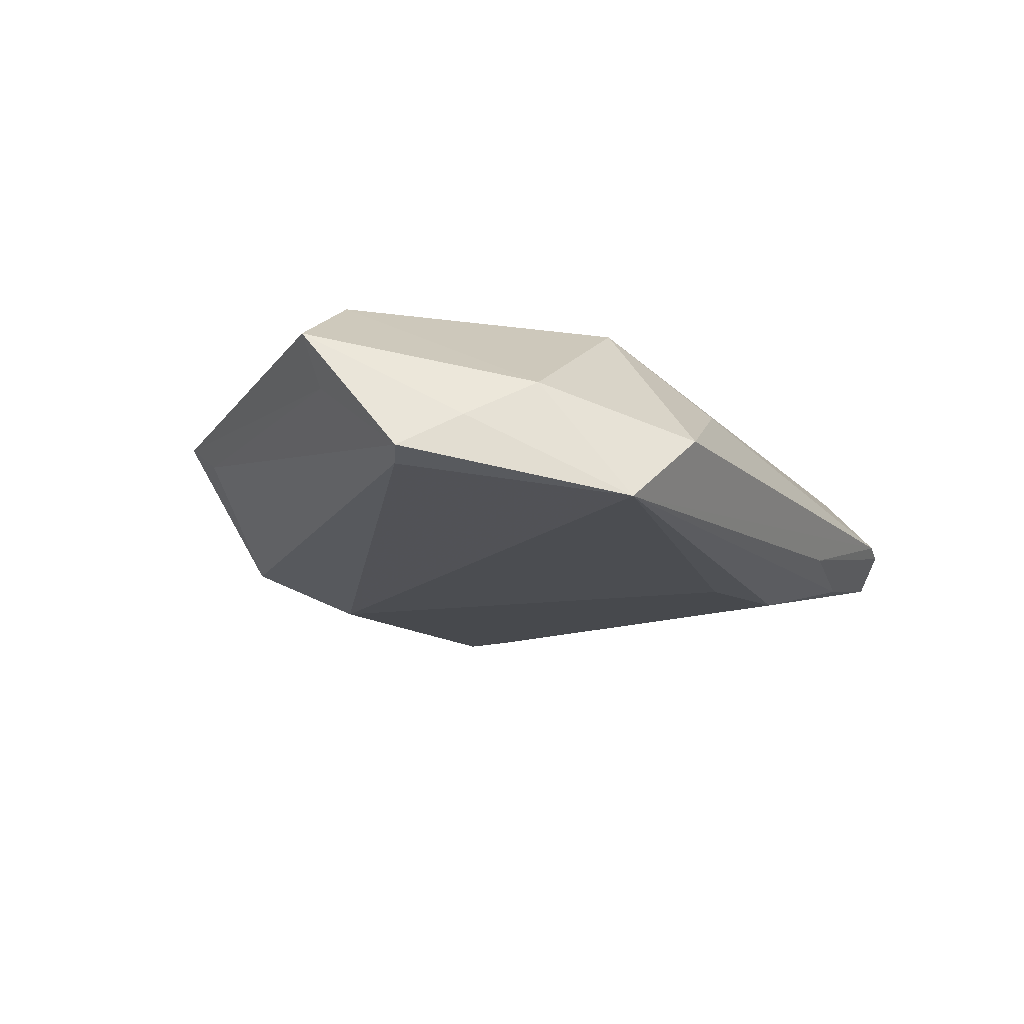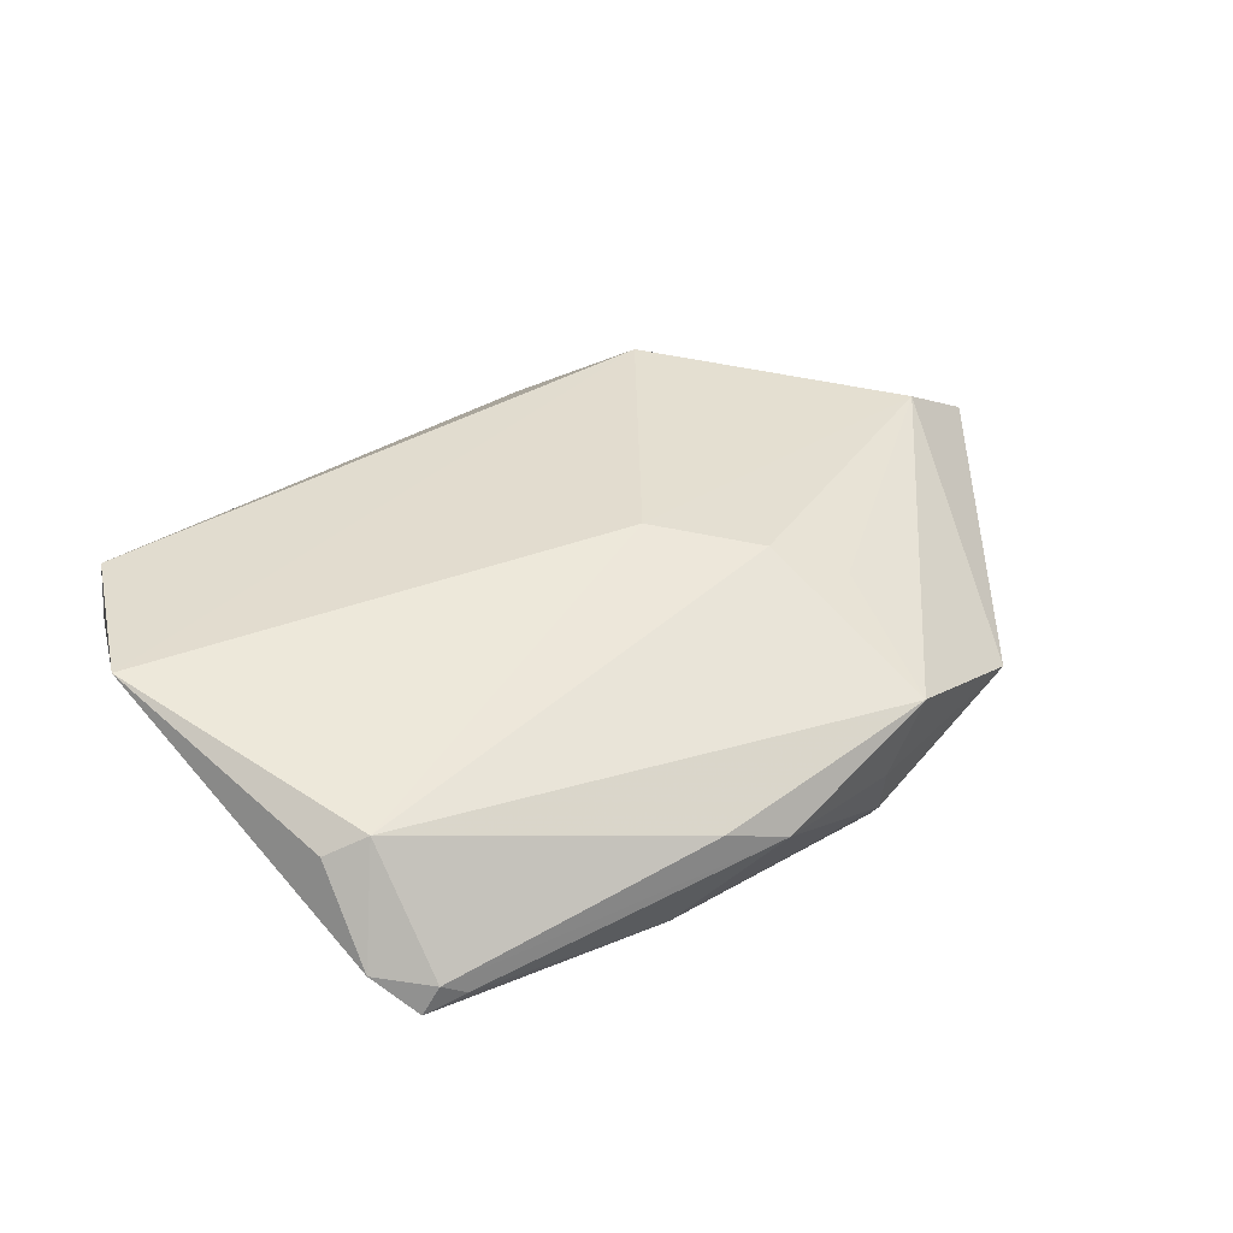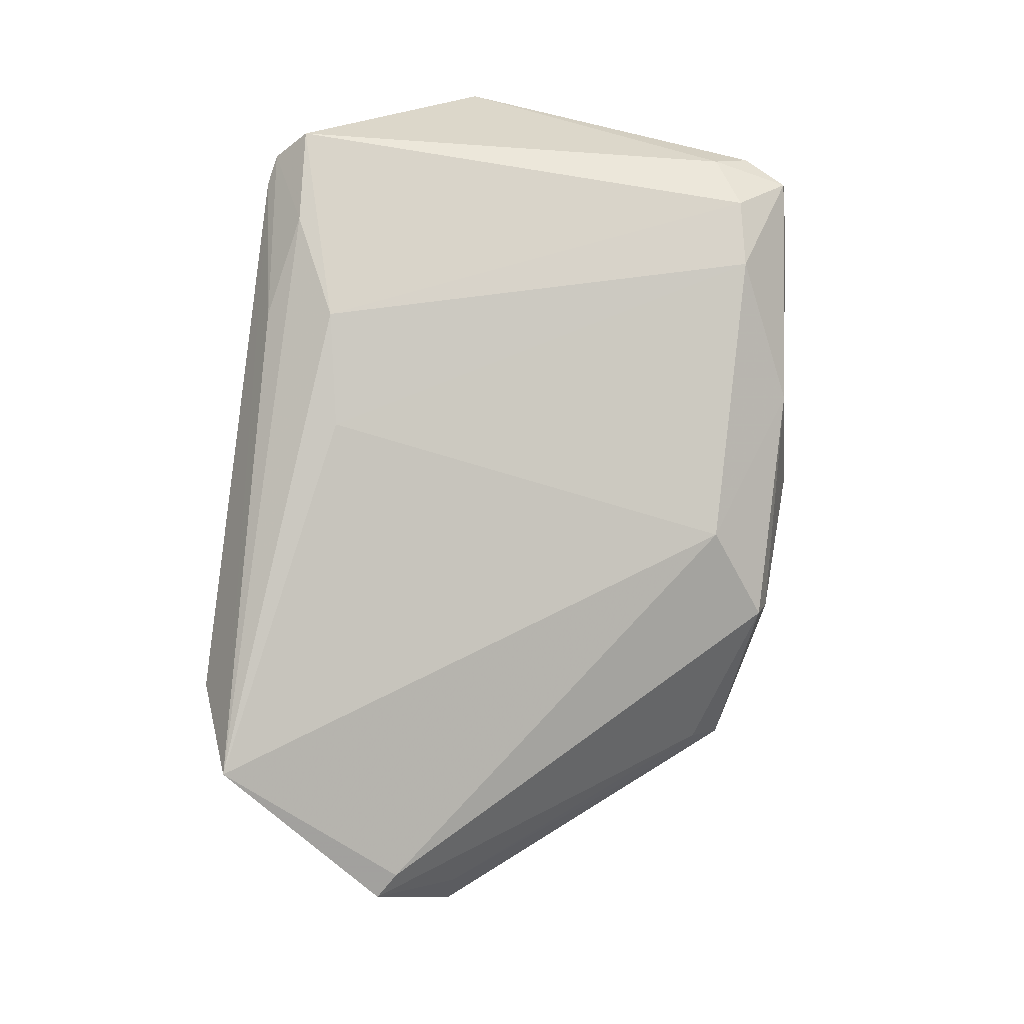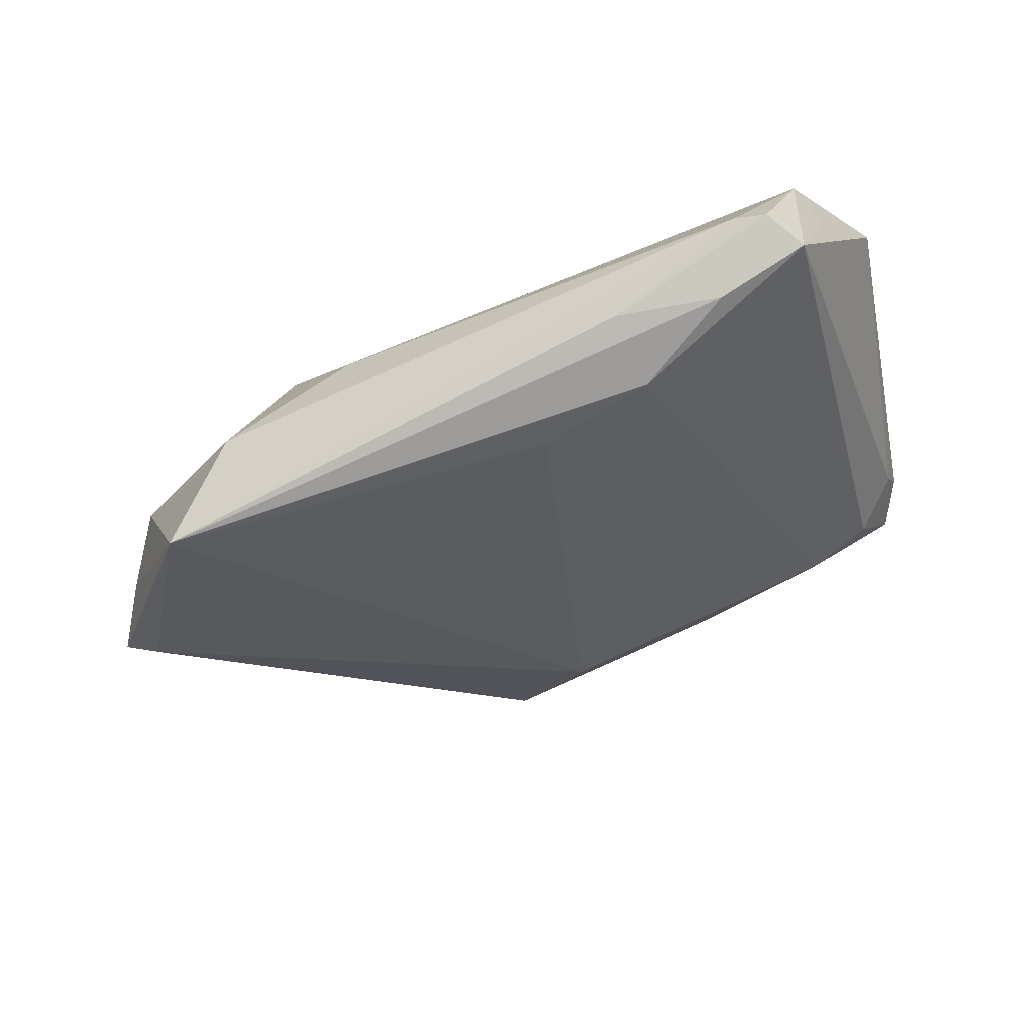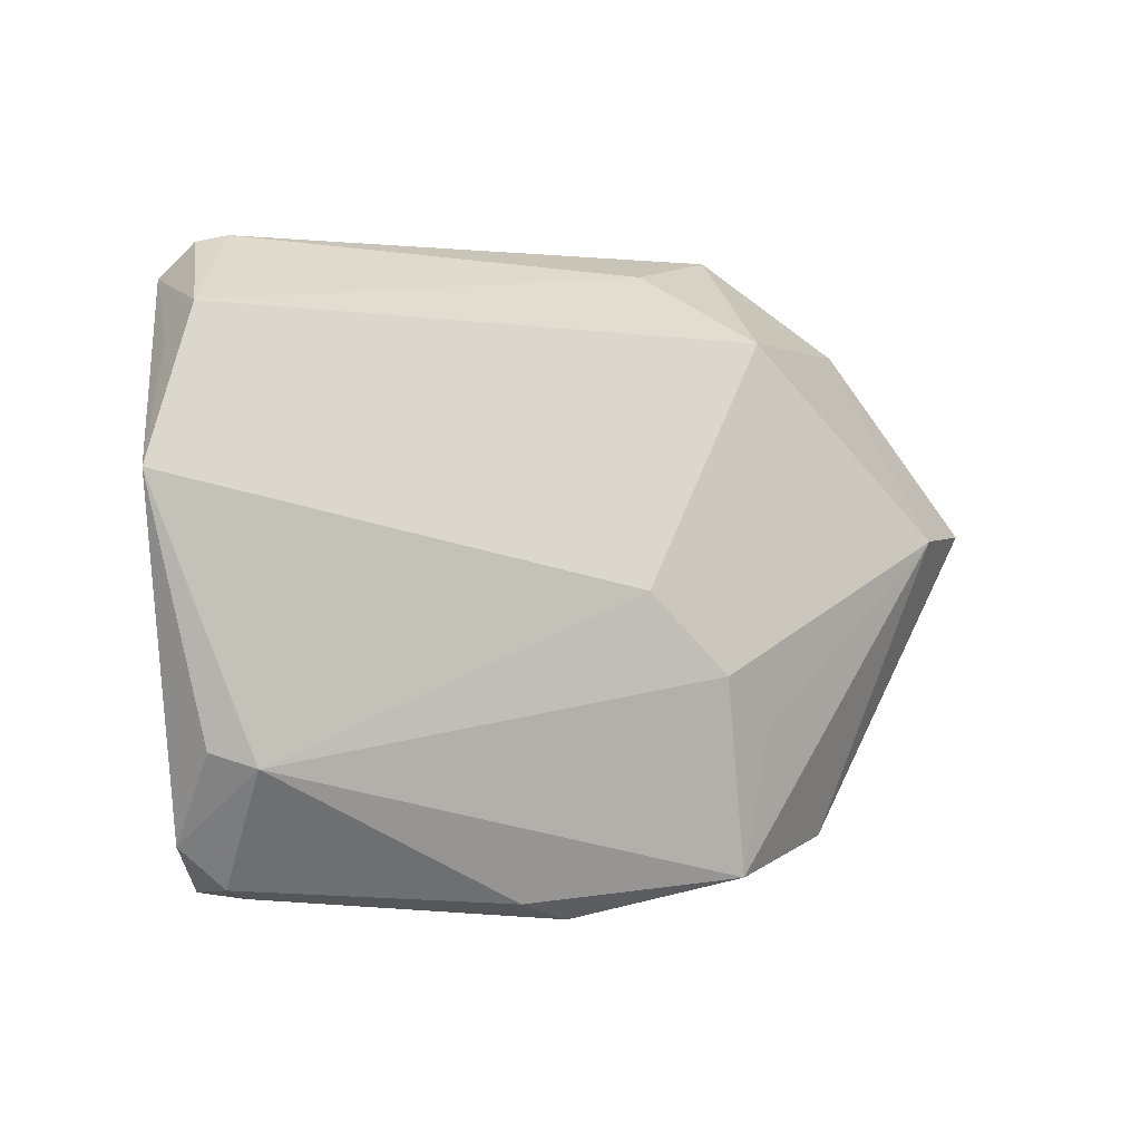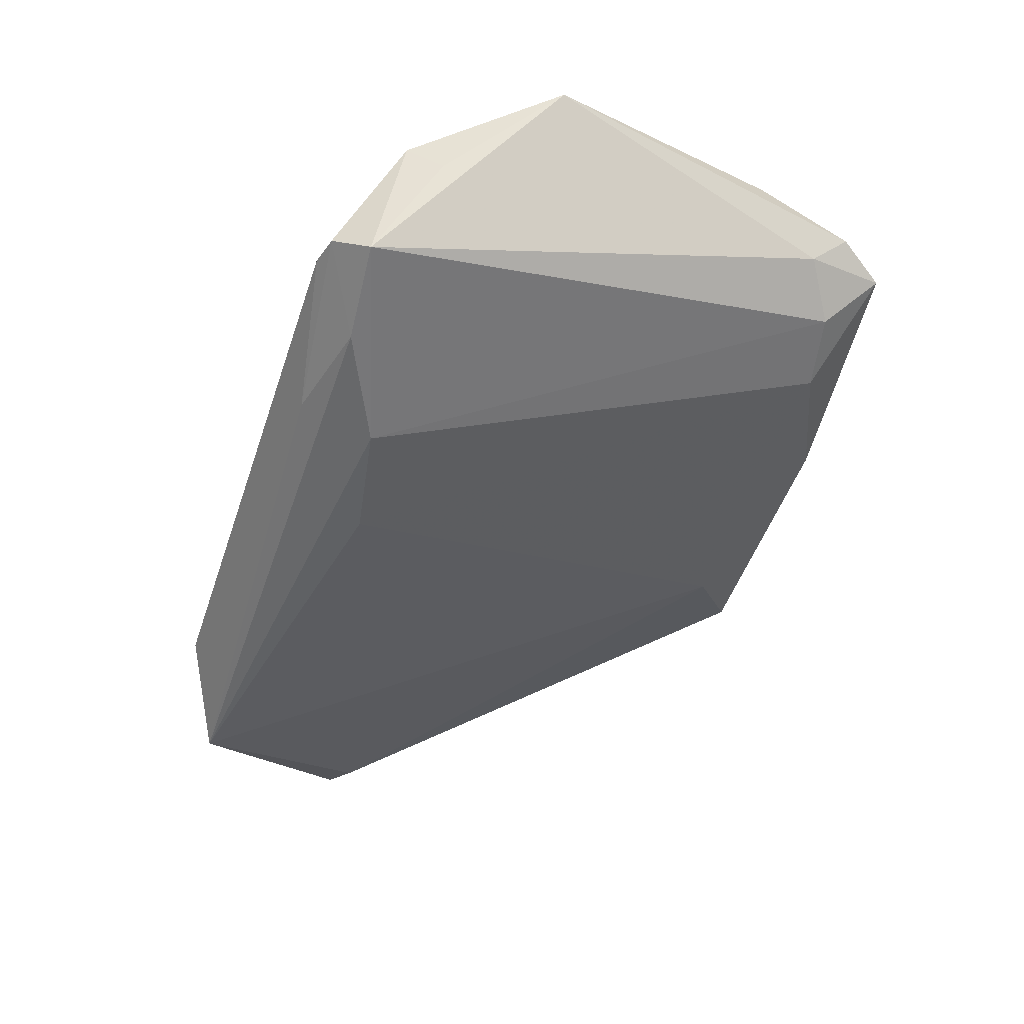
<metadata>
{"format":"obj","ext":"obj","renderer":"f3d","projection":"perspective","resolution":1024,"background":"white","views":[{"elev":-31.6,"azim":-59.3,"up":"+Y"},{"elev":57.5,"azim":145.3,"up":"+Y"},{"elev":-76.8,"azim":85.2,"up":"+Y"},{"elev":-42.6,"azim":19.3,"up":"+Y"},{"elev":-0.4,"azim":159.4,"up":"+Z"},{"elev":-31.0,"azim":73.2,"up":"+Y"}]}
</metadata>
<code>
g Mesh
v -2.993 -6.493 0.5576
v -2.478 -6.189 0.4107
v -2.984 -6.342 0.184
v -2.985 -6.32 0.1627
v -2.865 -6.371 0.1448
v -2.557 -6.316 0.5686
v -2.914 -6.251 0.2462
v -2.52 -6.202 0.2408
v -2.549 -6.191 0.2308
v -2.556 -6.261 0.1445
v -2.518 -6.234 0.5159
v -2.504 -6.255 0.4923
v -2.815 -6.221 0.3374
v -2.874 -6.228 0.2809
v -2.51 -6.245 0.1804
v -2.896 -6.252 0.1444
v -2.734 -6.242 0.1351
v -2.861 -6.354 0.5598
v -2.535 -6.314 0.563
v -3.042 -6.414 0.5134
v -2.93 -6.304 0.5102
v -3.075 -6.319 0.3729
v -2.943 -6.43 0.5825
v -2.654 -6.373 0.5563
v -2.579 -6.36 0.5375
v -2.514 -6.33 0.5395
v -2.646 -6.397 0.5057
v -2.728 -6.42 0.4941
v -3.071 -6.443 0.4723
v -3.076 -6.468 0.4205
v -2.512 -6.266 0.2071
v -2.588 -6.322 0.1805
v -2.542 -6.248 0.1519
v -2.773 -6.264 0.1204
v -3.095 -6.468 0.4338
v -3.13 -6.378 0.3775
v -3.102 -6.406 0.3748
v -2.864 -6.348 0.1367
v -2.527 -6.265 0.1495
v -2.863 -6.301 0.1347
v -2.798 -6.388 0.1886
v -2.542 -6.298 0.1873
v -2.695 -6.317 0.1365
f 13 21 2
f 2 21 13
f 5 35 3
f 3 35 5
f 43 41 5
f 5 41 43
f 12 26 2
f 2 26 12
f 23 20 1
f 1 20 23
f 21 20 23
f 23 20 21
f 21 13 22
f 22 13 21
f 36 20 22
f 22 20 36
f 22 20 21
f 21 20 22
f 2 8 9
f 9 8 2
f 9 13 2
f 2 13 9
f 1 20 29
f 29 20 1
f 29 35 1
f 1 35 29
f 29 20 36
f 36 20 29
f 36 35 29
f 29 35 36
f 37 35 36
f 36 35 37
f 37 3 35
f 35 3 37
f 42 26 27
f 27 26 42
f 30 35 5
f 5 35 30
f 5 41 30
f 30 41 5
f 1 35 30
f 30 35 1
f 30 41 1
f 1 41 30
f 41 43 32
f 32 43 41
f 42 27 32
f 32 27 42
f 10 43 34
f 34 43 10
f 34 33 10
f 10 33 34
f 15 8 2
f 2 8 15
f 15 9 8
f 8 9 15
f 33 9 15
f 15 9 33
f 34 40 16
f 16 40 34
f 38 40 34
f 34 40 38
f 34 43 38
f 38 43 34
f 38 43 5
f 5 43 38
f 1 41 28
f 28 41 1
f 28 27 1
f 1 27 28
f 41 32 28
f 28 32 41
f 28 32 27
f 27 32 28
f 25 27 26
f 26 27 25
f 1 27 25
f 25 27 1
f 25 24 1
f 1 24 25
f 39 32 43
f 43 32 39
f 43 10 39
f 39 10 43
f 42 32 39
f 39 32 42
f 39 10 33
f 33 10 39
f 33 15 39
f 39 15 33
f 31 26 42
f 42 26 31
f 42 39 31
f 31 39 42
f 31 39 15
f 15 39 31
f 2 26 31
f 31 26 2
f 31 15 2
f 2 15 31
f 34 16 17
f 17 16 34
f 17 16 9
f 9 16 17
f 17 33 34
f 34 33 17
f 17 9 33
f 33 9 17
f 13 9 14
f 14 9 13
f 9 16 14
f 14 16 9
f 14 22 13
f 13 22 14
f 4 16 40
f 40 16 4
f 40 38 4
f 4 38 40
f 22 16 4
f 4 16 22
f 36 22 4
f 4 22 36
f 5 3 4
f 4 3 5
f 4 38 5
f 5 38 4
f 4 37 36
f 36 37 4
f 3 37 4
f 4 37 3
f 6 23 1
f 1 23 6
f 1 24 6
f 6 24 1
f 7 16 22
f 22 16 7
f 22 14 7
f 7 14 22
f 7 14 16
f 16 14 7
f 26 12 11
f 11 12 26
f 11 12 2
f 2 12 11
f 2 21 11
f 11 21 2
f 21 23 18
f 18 23 21
f 23 6 18
f 18 6 23
f 18 11 21
f 21 11 18
f 6 11 18
f 18 11 6
f 26 11 19
f 19 11 26
f 19 11 6
f 6 11 19
f 19 6 24
f 24 6 19
f 19 25 26
f 26 25 19
f 24 25 19
f 19 25 24
f 2 21 13
f 13 21 2
f 3 35 5
f 5 35 3
f 5 41 43
f 43 41 5
f 2 26 12
f 12 26 2
f 1 20 23
f 23 20 1
f 23 20 21
f 21 20 23
f 22 13 21
f 21 13 22
f 22 20 36
f 36 20 22
f 21 20 22
f 22 20 21
f 9 8 2
f 2 8 9
f 2 13 9
f 9 13 2
f 29 20 1
f 1 20 29
f 1 35 29
f 29 35 1
f 36 20 29
f 29 20 36
f 29 35 36
f 36 35 29
f 36 35 37
f 37 35 36
f 35 3 37
f 37 3 35
f 27 26 42
f 42 26 27
f 5 35 30
f 30 35 5
f 30 41 5
f 5 41 30
f 30 35 1
f 1 35 30
f 1 41 30
f 30 41 1
f 32 43 41
f 41 43 32
f 32 27 42
f 42 27 32
f 34 43 10
f 10 43 34
f 10 33 34
f 34 33 10
f 2 8 15
f 15 8 2
f 8 9 15
f 15 9 8
f 15 9 33
f 33 9 15
f 16 40 34
f 34 40 16
f 34 40 38
f 38 40 34
f 38 43 34
f 34 43 38
f 5 43 38
f 38 43 5
f 28 41 1
f 1 41 28
f 1 27 28
f 28 27 1
f 28 32 41
f 41 32 28
f 27 32 28
f 28 32 27
f 26 27 25
f 25 27 26
f 25 27 1
f 1 27 25
f 1 24 25
f 25 24 1
f 43 32 39
f 39 32 43
f 39 10 43
f 43 10 39
f 39 32 42
f 42 32 39
f 33 10 39
f 39 10 33
f 39 15 33
f 33 15 39
f 42 26 31
f 31 26 42
f 31 39 42
f 42 39 31
f 15 39 31
f 31 39 15
f 31 26 2
f 2 26 31
f 2 15 31
f 31 15 2
f 17 16 34
f 34 16 17
f 9 16 17
f 17 16 9
f 34 33 17
f 17 33 34
f 33 9 17
f 17 9 33
f 14 9 13
f 13 9 14
f 14 16 9
f 9 16 14
f 13 22 14
f 14 22 13
f 40 16 4
f 4 16 40
f 4 38 40
f 40 38 4
f 4 16 22
f 22 16 4
f 4 22 36
f 36 22 4
f 4 3 5
f 5 3 4
f 5 38 4
f 4 38 5
f 36 37 4
f 4 37 36
f 4 37 3
f 3 37 4
f 1 23 6
f 6 23 1
f 6 24 1
f 1 24 6
f 22 16 7
f 7 16 22
f 7 14 22
f 22 14 7
f 16 14 7
f 7 14 16
f 11 12 26
f 26 12 11
f 2 12 11
f 11 12 2
f 11 21 2
f 2 21 11
f 18 23 21
f 21 23 18
f 18 6 23
f 23 6 18
f 21 11 18
f 18 11 21
f 18 11 6
f 6 11 18
f 19 11 26
f 26 11 19
f 6 11 19
f 19 11 6
f 24 6 19
f 19 6 24
f 26 25 19
f 19 25 26
f 19 25 24
f 24 25 19

</code>
